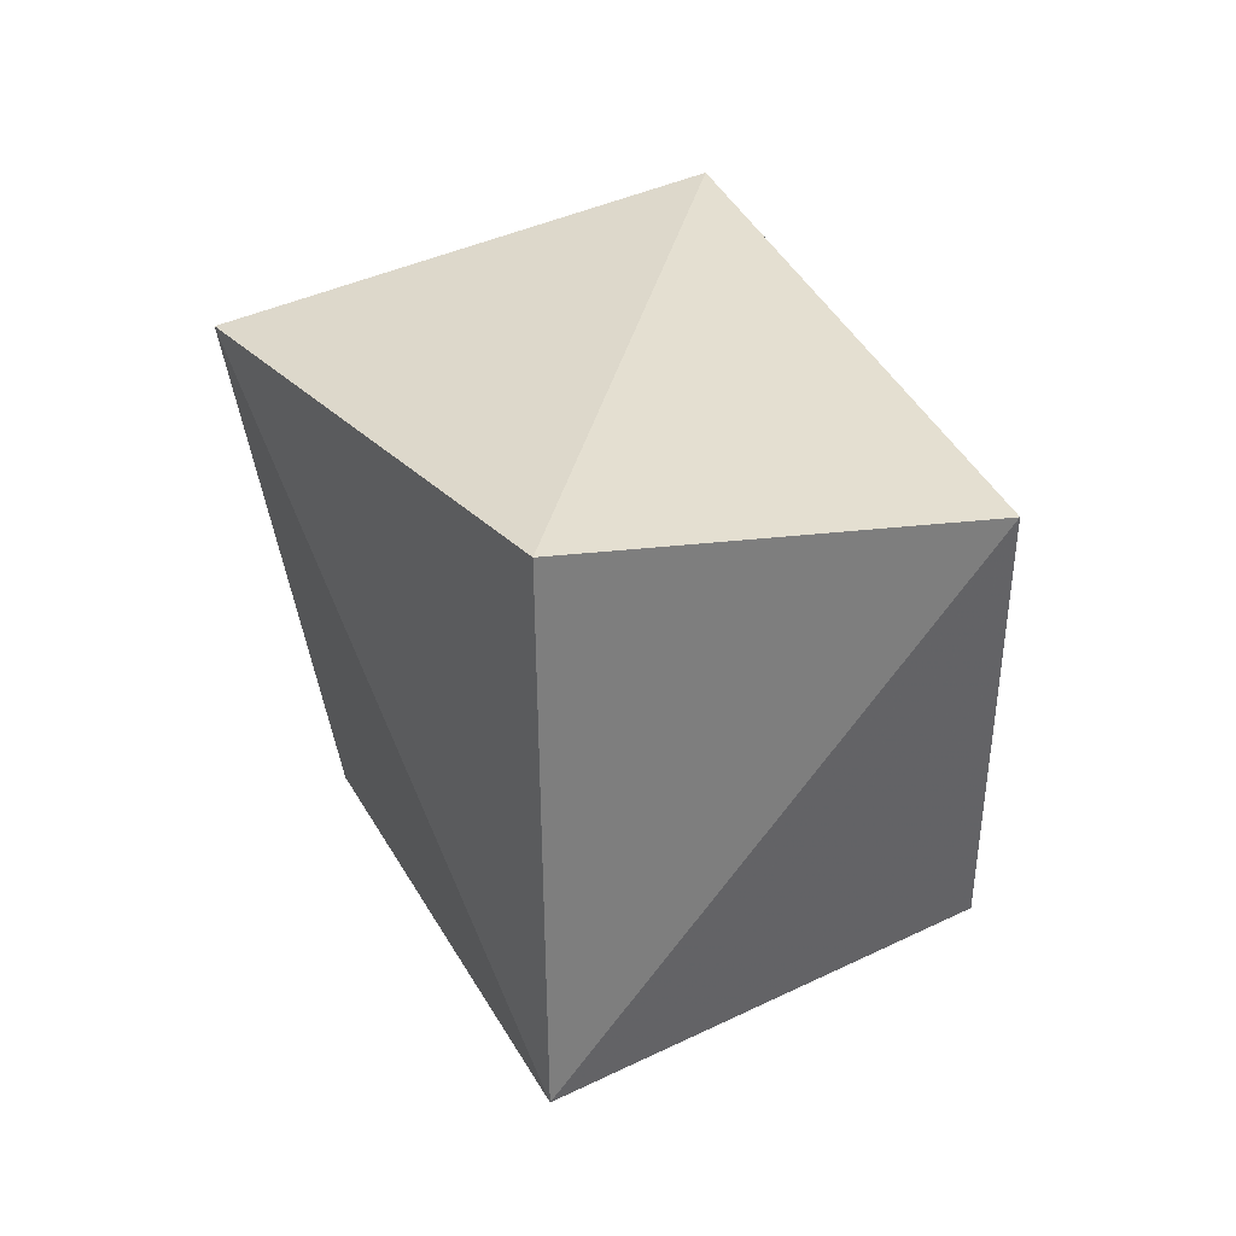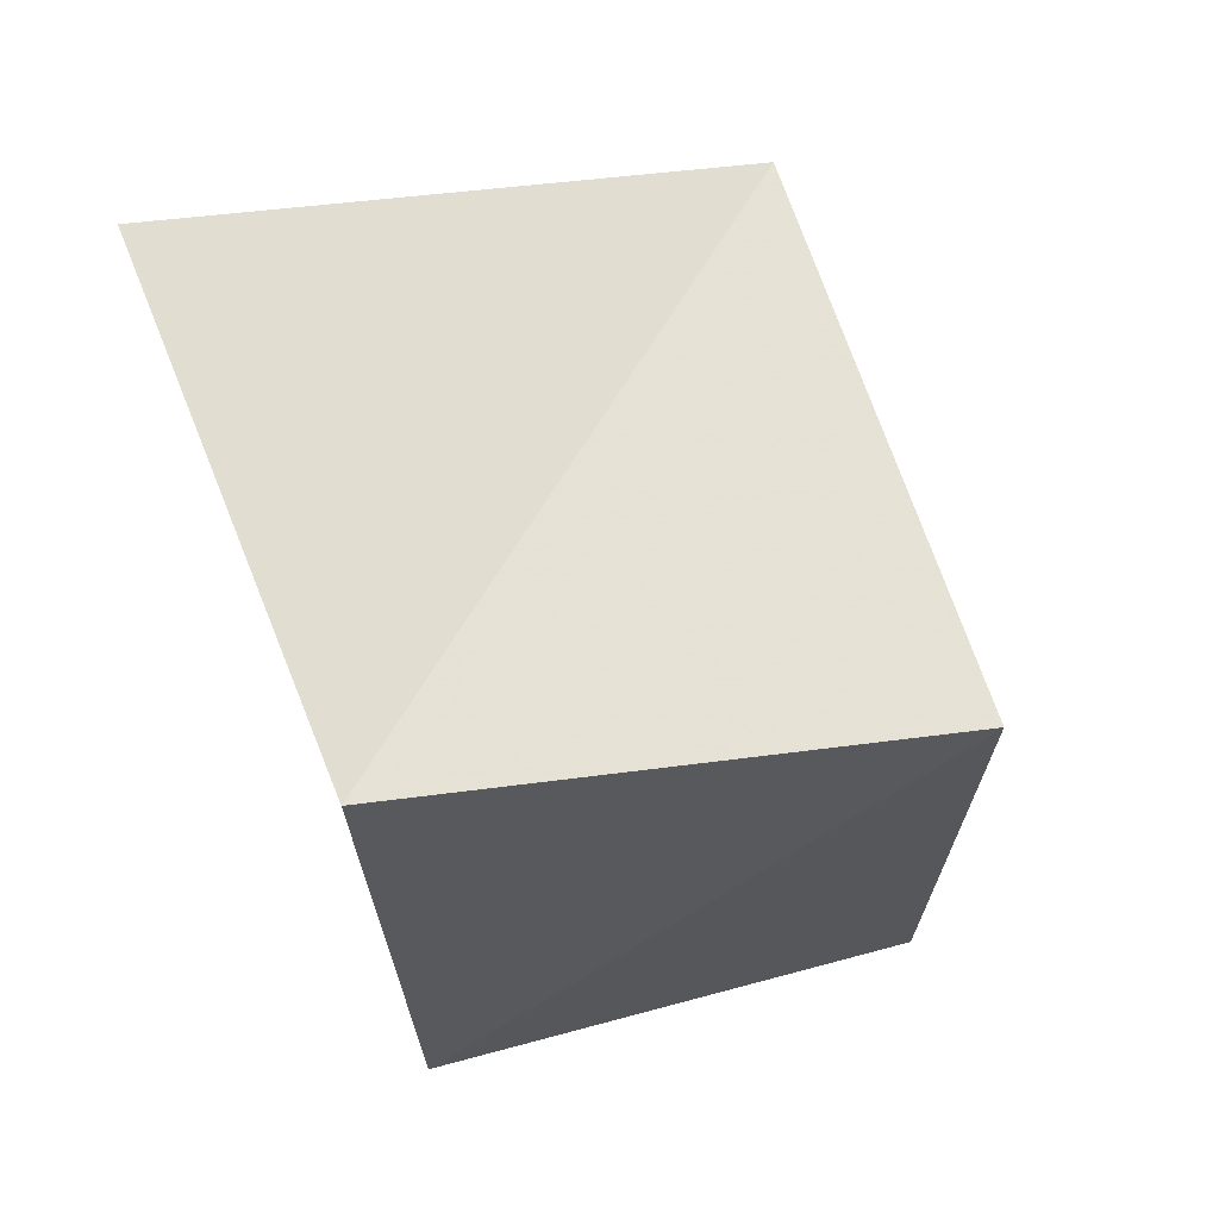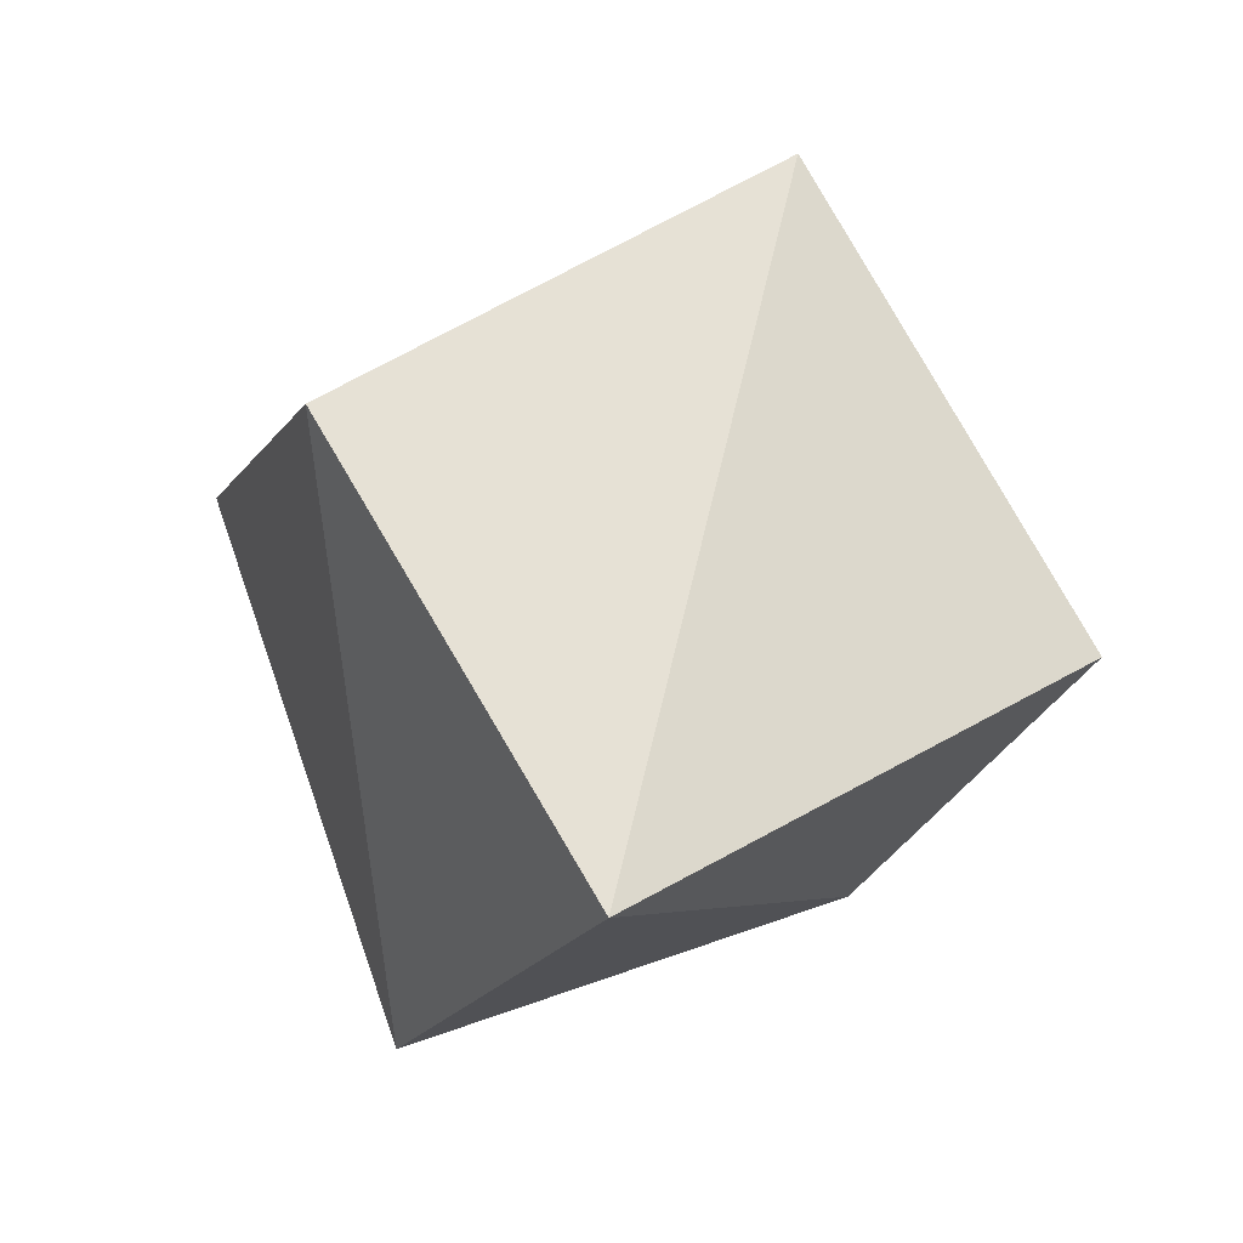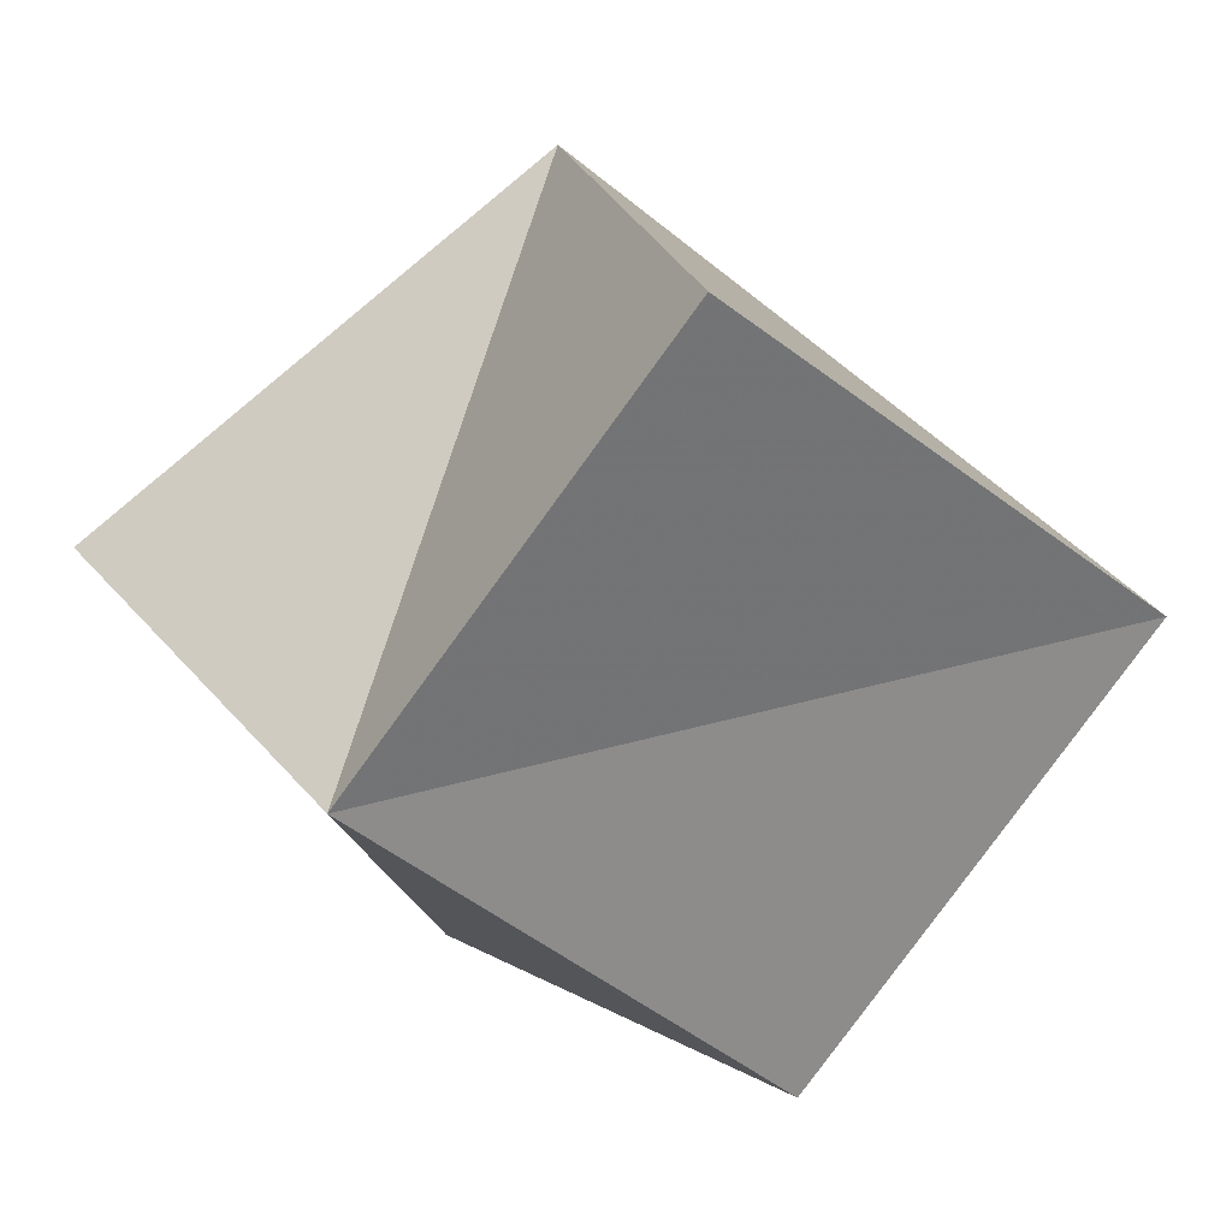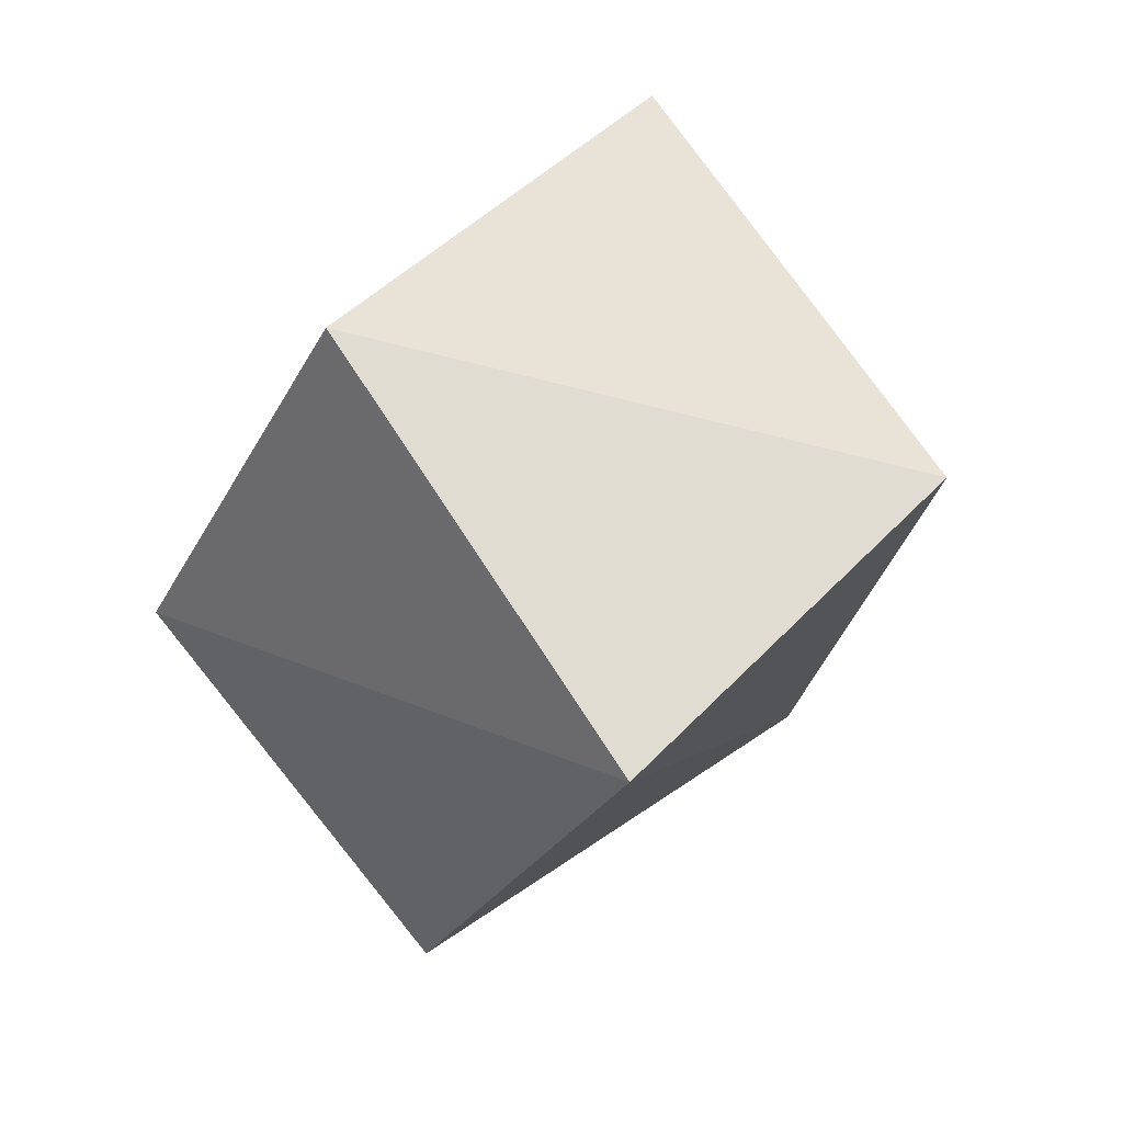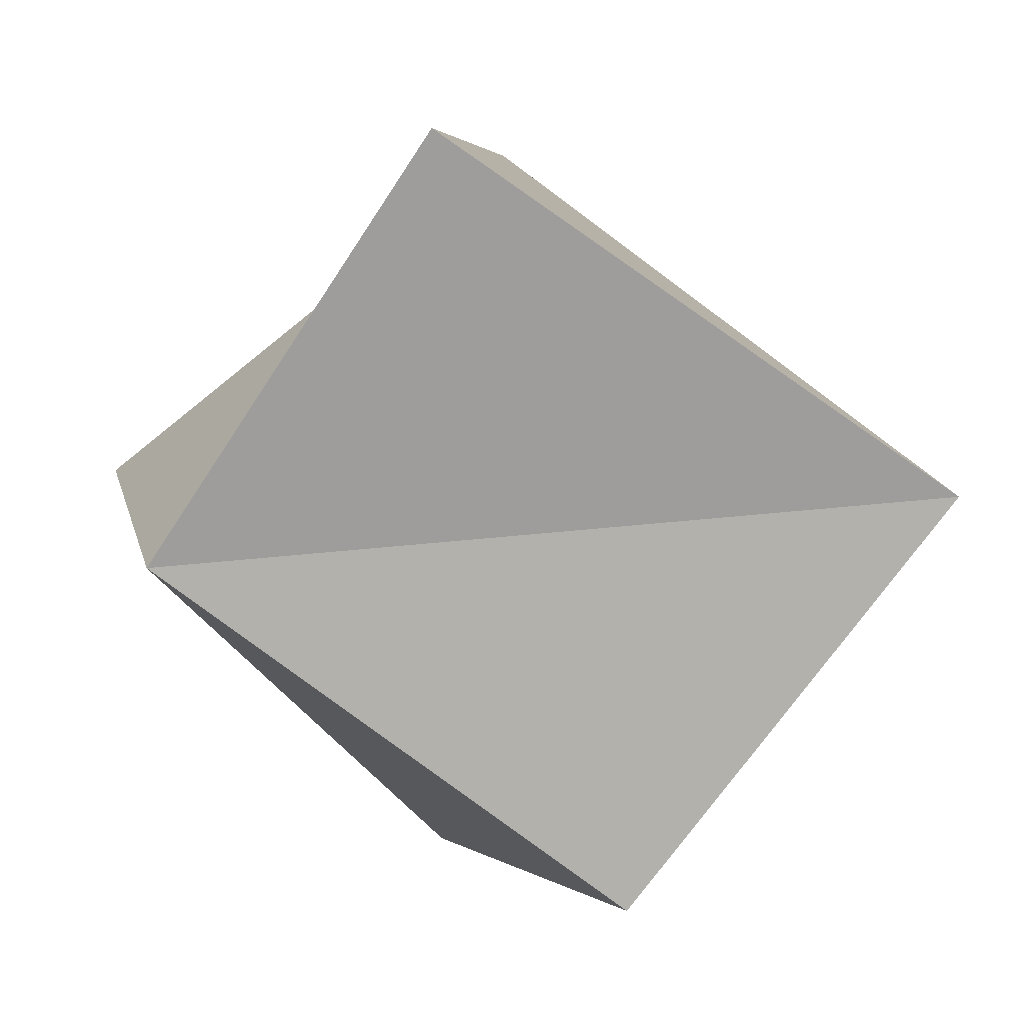
<metadata>
{"format":"obj","ext":"obj","renderer":"f3d","projection":"perspective","resolution":1024,"background":"white","views":[{"elev":-19.3,"azim":-28.1,"up":"+Z"},{"elev":21.1,"azim":145.9,"up":"+Y"},{"elev":-51.0,"azim":-121.8,"up":"+Z"},{"elev":11.1,"azim":34.9,"up":"+Y"},{"elev":-66.7,"azim":123.7,"up":"+Z"},{"elev":-2.7,"azim":53.1,"up":"+Y"}]}
</metadata>
<code>
v  1.505  1.379  2.444
v  0.6347  1.604  2.029
v  1.174  2.238  1.441
v  1.941  2.098  2.16
v  1.74  0.7679  1.585
v  0.8865  0.8414  1.388
v  1.296  1.581  0.7128
v  2.136  1.515  1.134
f 3 1 2
f 5 7 6
f 1 3 4
f 1 6 2
f 7 5 8
f 2 7 3
f 6 1 5
f 3 8 4
f 7 2 6
f 1 8 5
f 8 3 7
f 8 1 4

</code>
